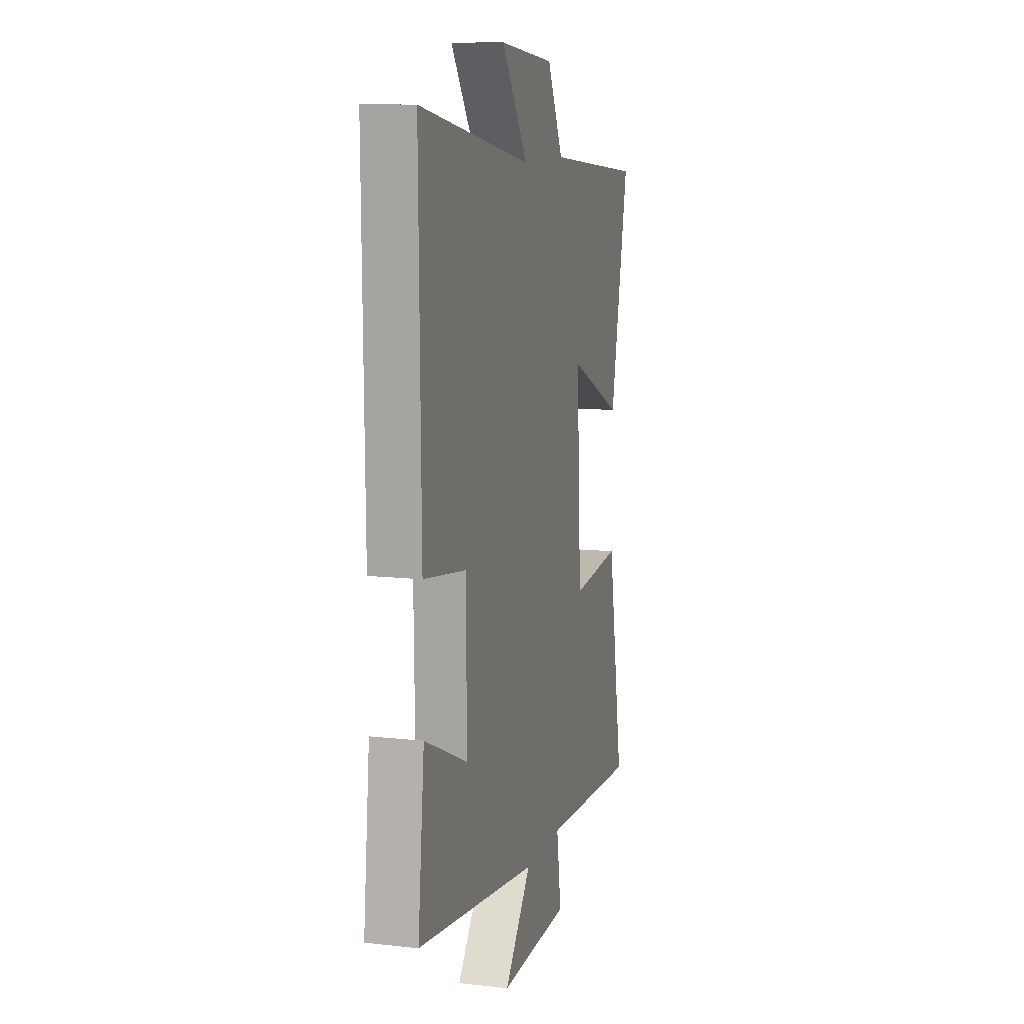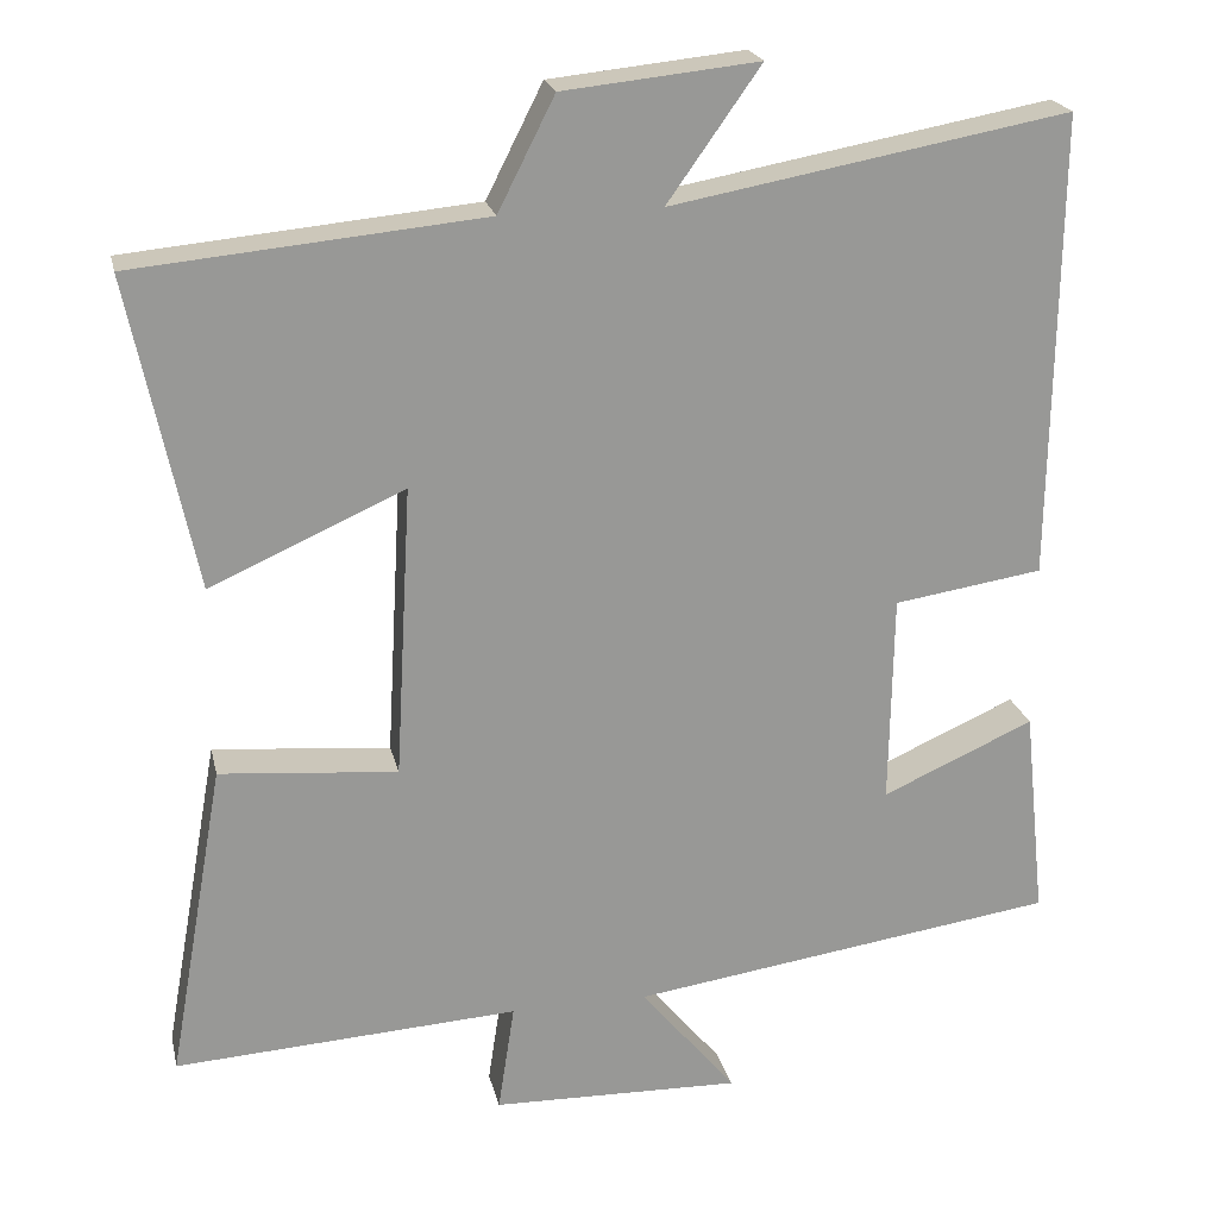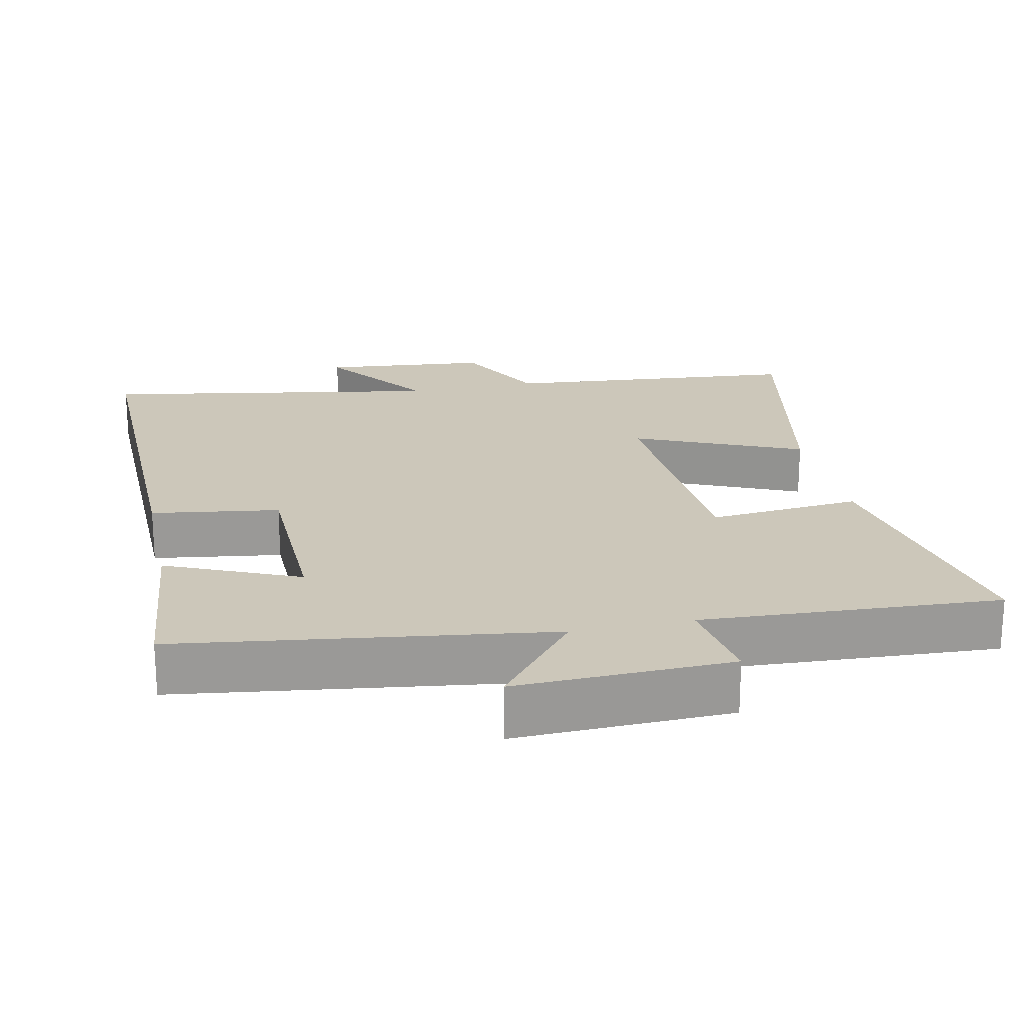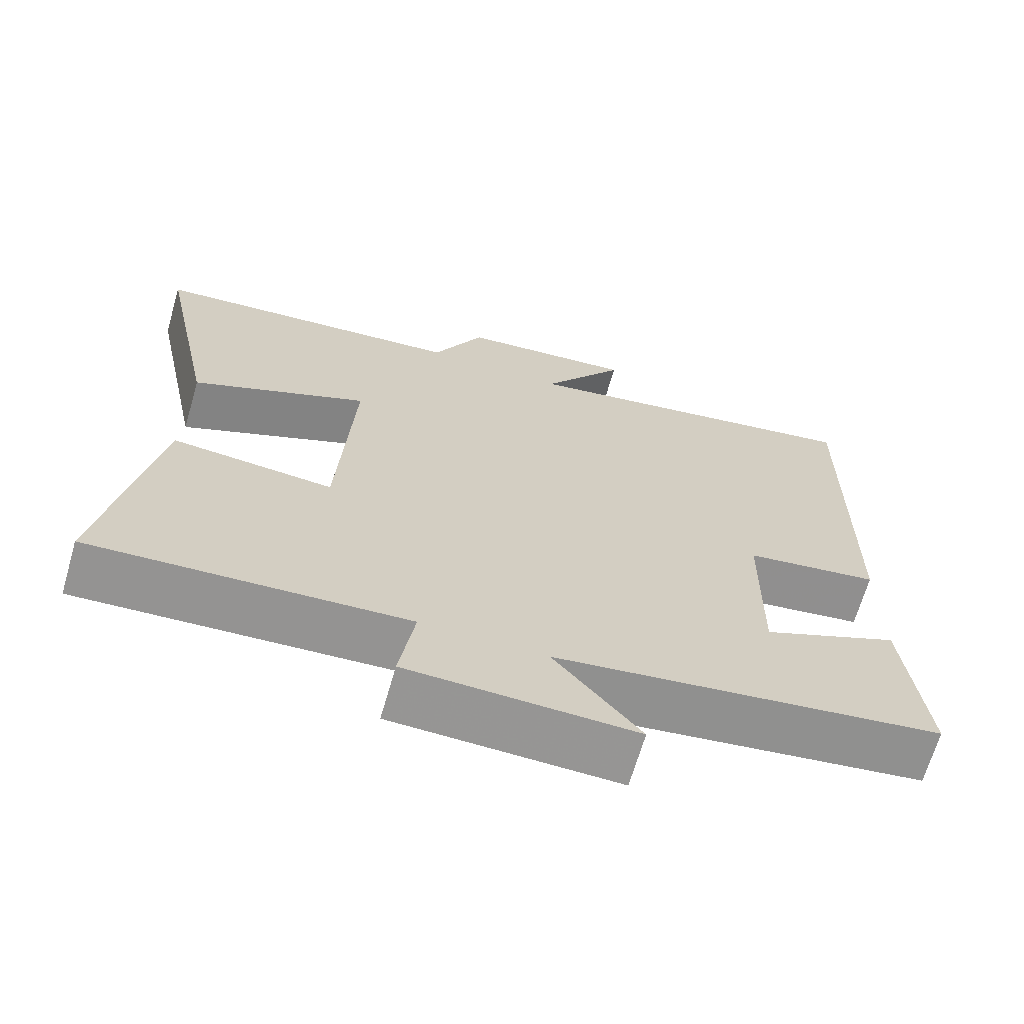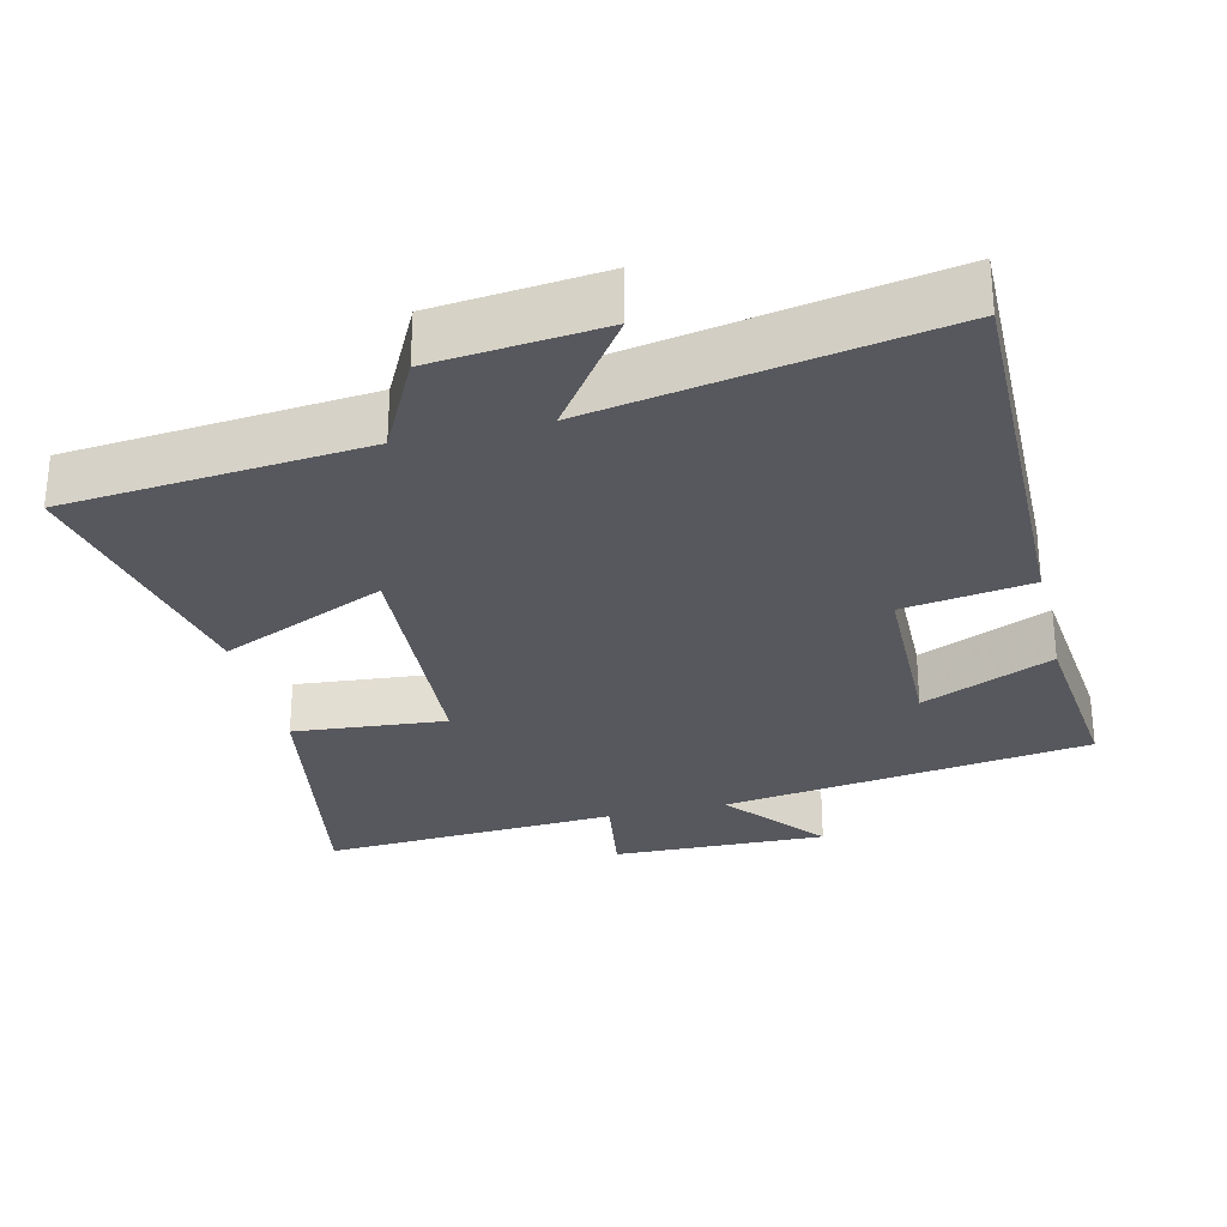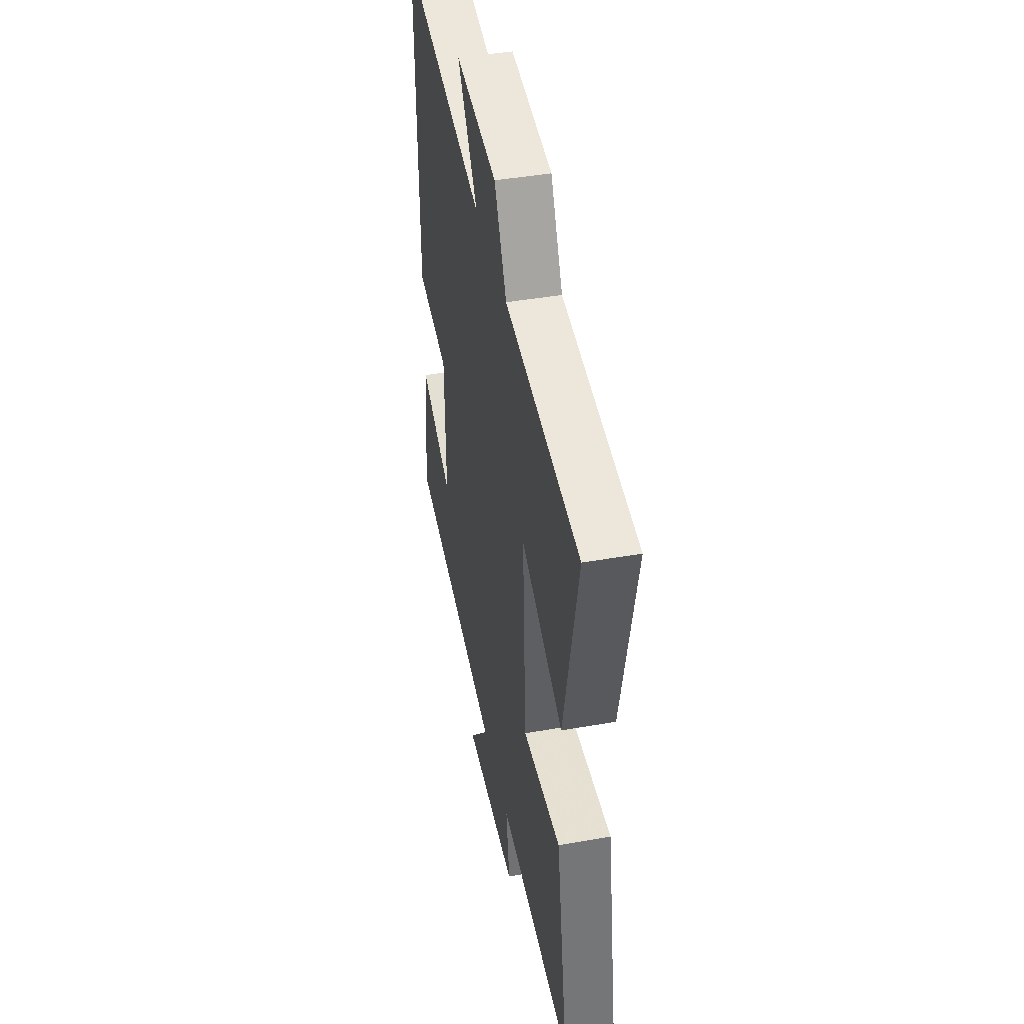
<metadata>
{"format":"obj","ext":"obj","renderer":"f3d","projection":"perspective","resolution":1024,"background":"white","views":[{"elev":11.0,"azim":105.5,"up":"+Z"},{"elev":21.7,"azim":-12.5,"up":"+Z"},{"elev":21.3,"azim":167.7,"up":"+Y"},{"elev":-67.4,"azim":-16.2,"up":"+Z"},{"elev":-28.9,"azim":13.5,"up":"+Y"},{"elev":44.0,"azim":-101.6,"up":"+Z"}]}
</metadata>
<code>
v -0.578 0.07 0.461
v -0.16 0.07 0.5
v -0.092 0.07 0.634
v 0.142 0.07 0.658
v 0.03 0.07 0.5
v 0.507 0.07 0.586
v 0.5 0.07 0.028
v 0.321 0.07 0.001
v 0.317 0.07 -0.253
v 0.5 0.07 -0.172
v 0.527 0.07 -0.427
v 0.012 0.07 -0.5
v 0.126 0.07 -0.639
v -0.174 0.07 -0.631
v -0.154 0.07 -0.5
v -0.568 0.07 -0.524
v -0.5 0.07 -0.142
v -0.287 0.07 -0.161
v -0.267 0.07 0.191
v -0.5 0.07 0.088
v -0.578 0 0.461
v -0.16 0 0.5
v -0.092 0 0.634
v 0.142 0 0.658
v 0.03 0 0.5
v 0.507 0 0.586
v 0.5 0 0.028
v 0.321 0 0.001
v 0.317 0 -0.253
v 0.5 0 -0.172
v 0.527 0 -0.427
v 0.012 0 -0.5
v 0.126 0 -0.639
v -0.174 0 -0.631
v -0.154 0 -0.5
v -0.568 0 -0.524
v -0.5 0 -0.142
v -0.287 0 -0.161
v -0.267 0 0.191
v -0.5 0 0.088
f 19 20 1 2
f 18 19 2 3
f 15 16 17 18
f 15 18 3
f 12 13 14 15
f 11 12 15
f 10 11 15
f 9 10 15
f 8 9 15 3
f 5 6 7 8
f 5 8 3
f 3 4 5
f 22 21 40 39
f 23 22 39 38
f 38 37 36 35
f 23 38 35
f 35 34 33 32
f 35 32 31
f 35 31 30
f 35 30 29
f 23 35 29 28
f 28 27 26 25
f 23 28 25
f 25 24 23
f 1 21 22 2
f 2 22 23 3
f 3 23 24 4
f 4 24 25 5
f 5 25 26 6
f 6 26 27 7
f 7 27 28 8
f 8 28 29 9
f 9 29 30 10
f 10 30 31 11
f 11 31 32 12
f 12 32 33 13
f 13 33 34 14
f 14 34 35 15
f 15 35 36 16
f 16 36 37 17
f 17 37 38 18
f 18 38 39 19
f 19 39 40 20
f 20 40 21 1

</code>
